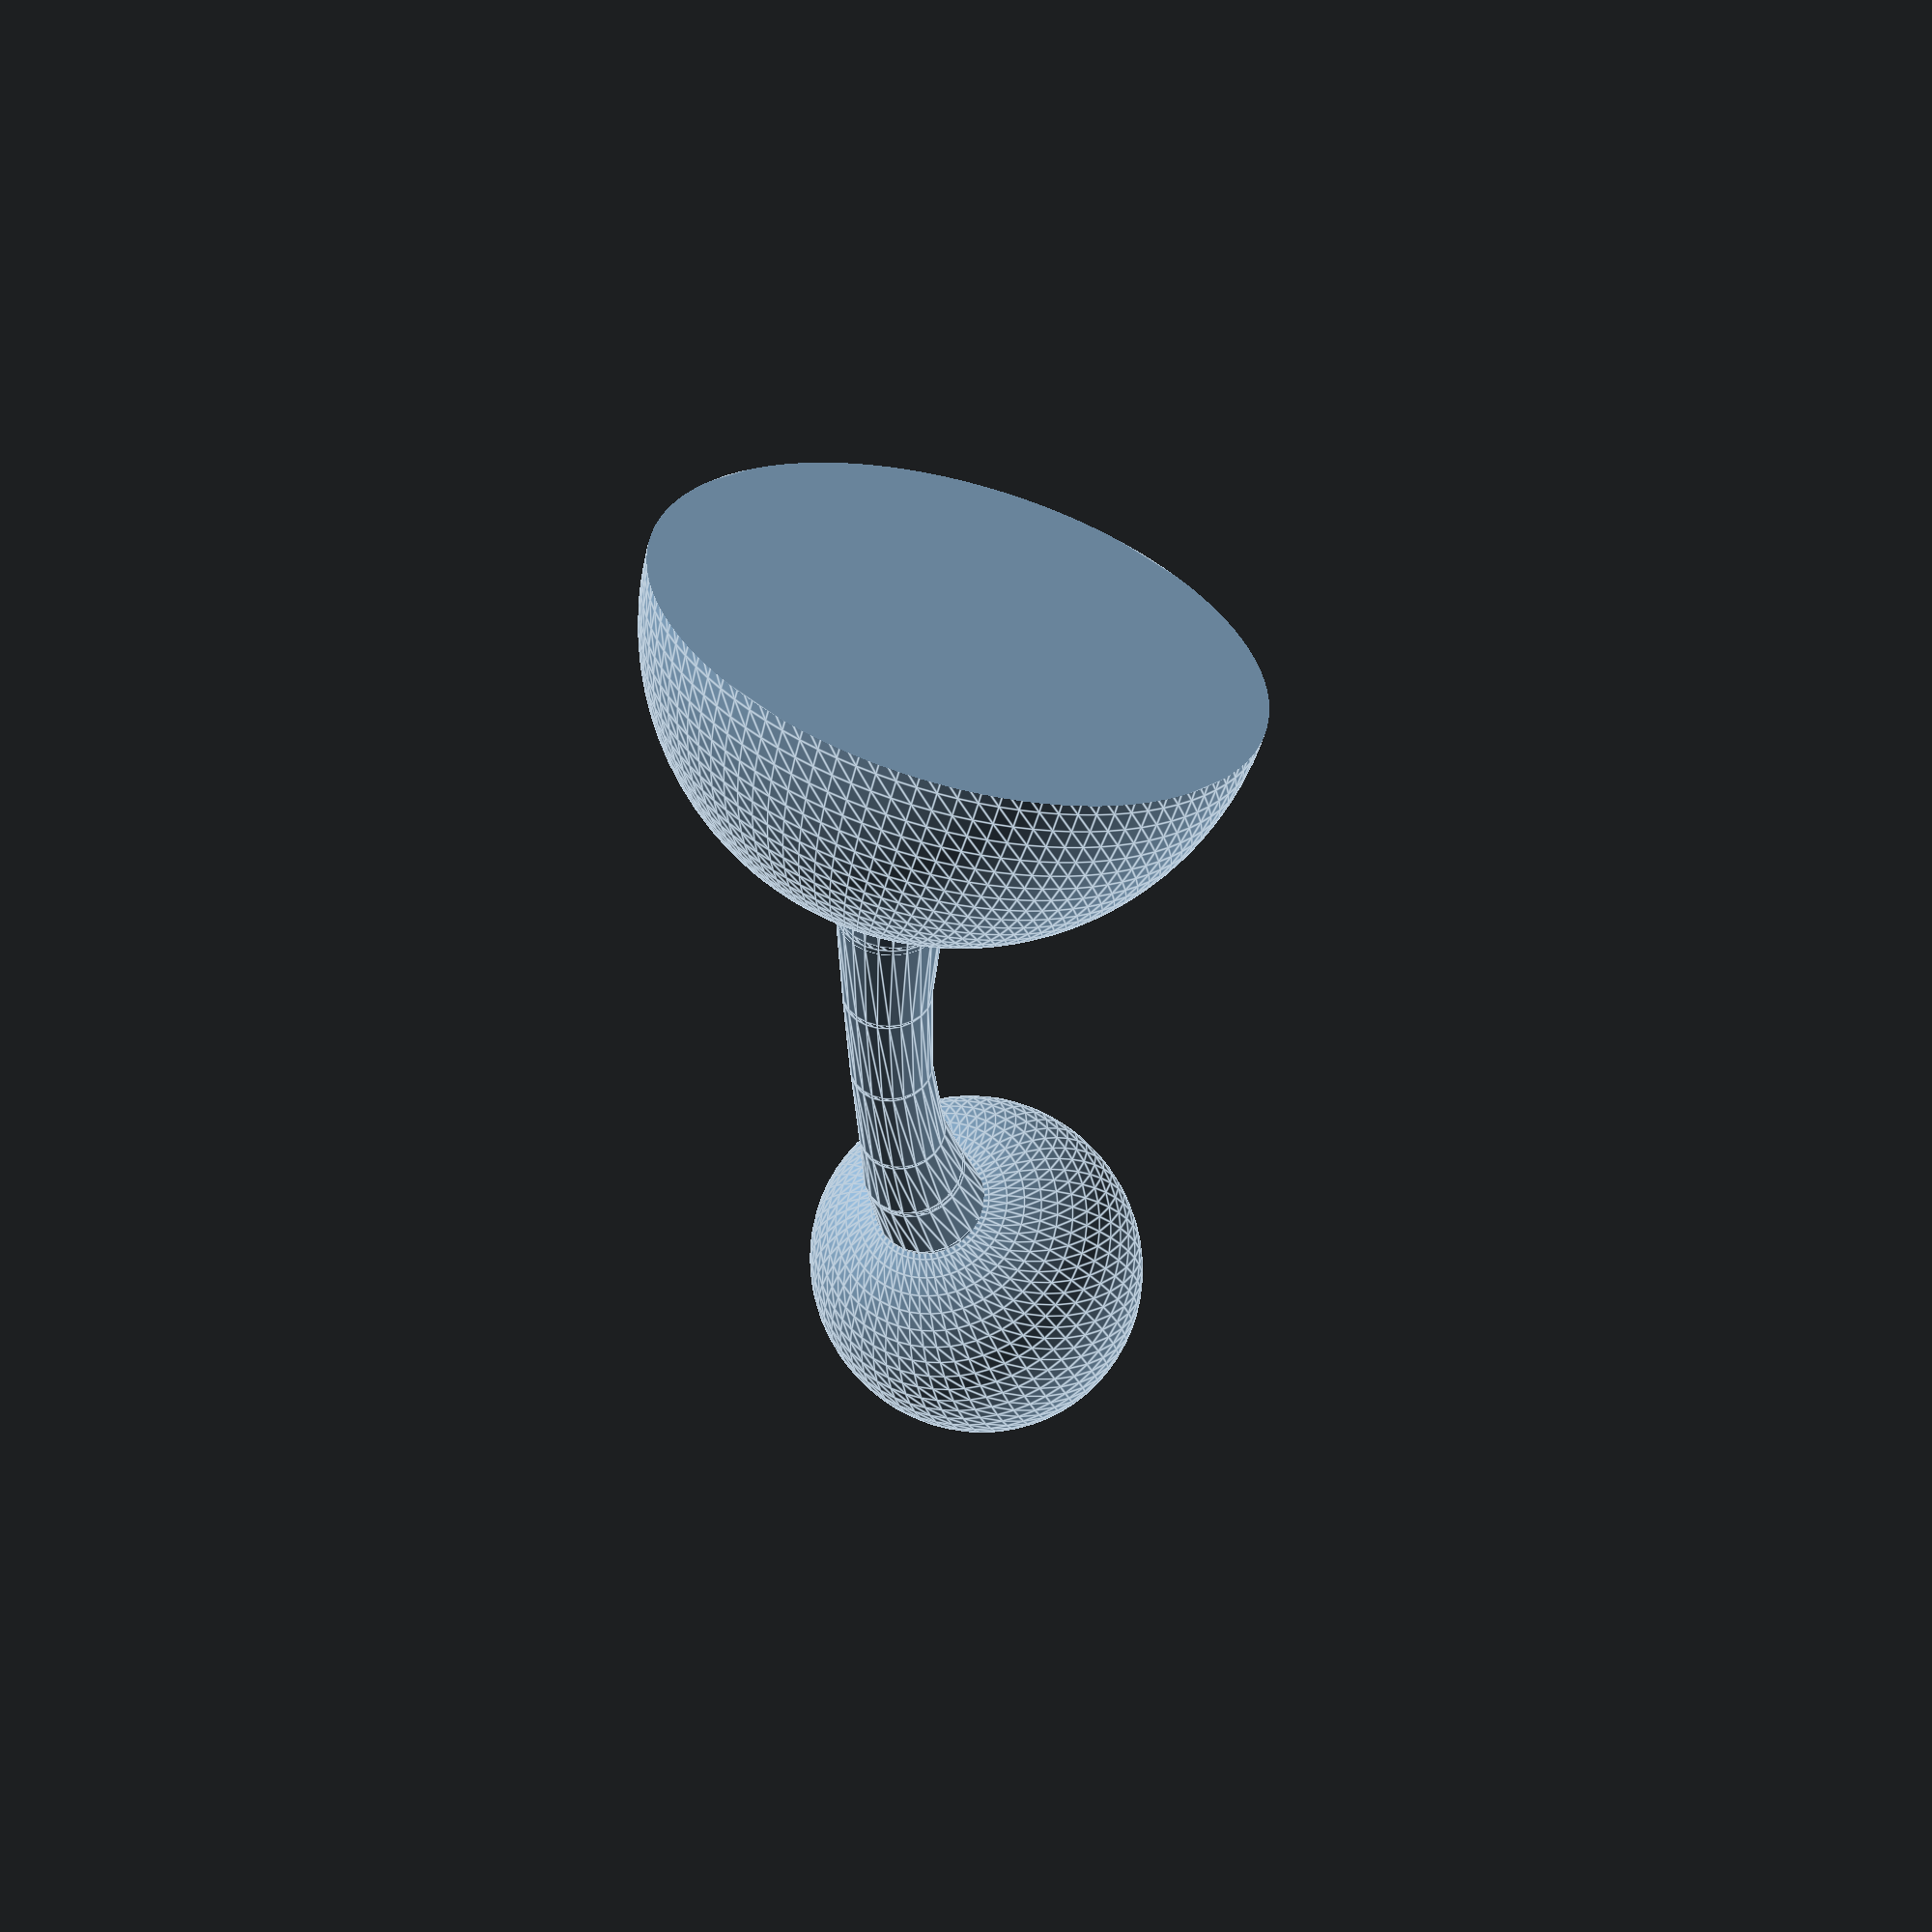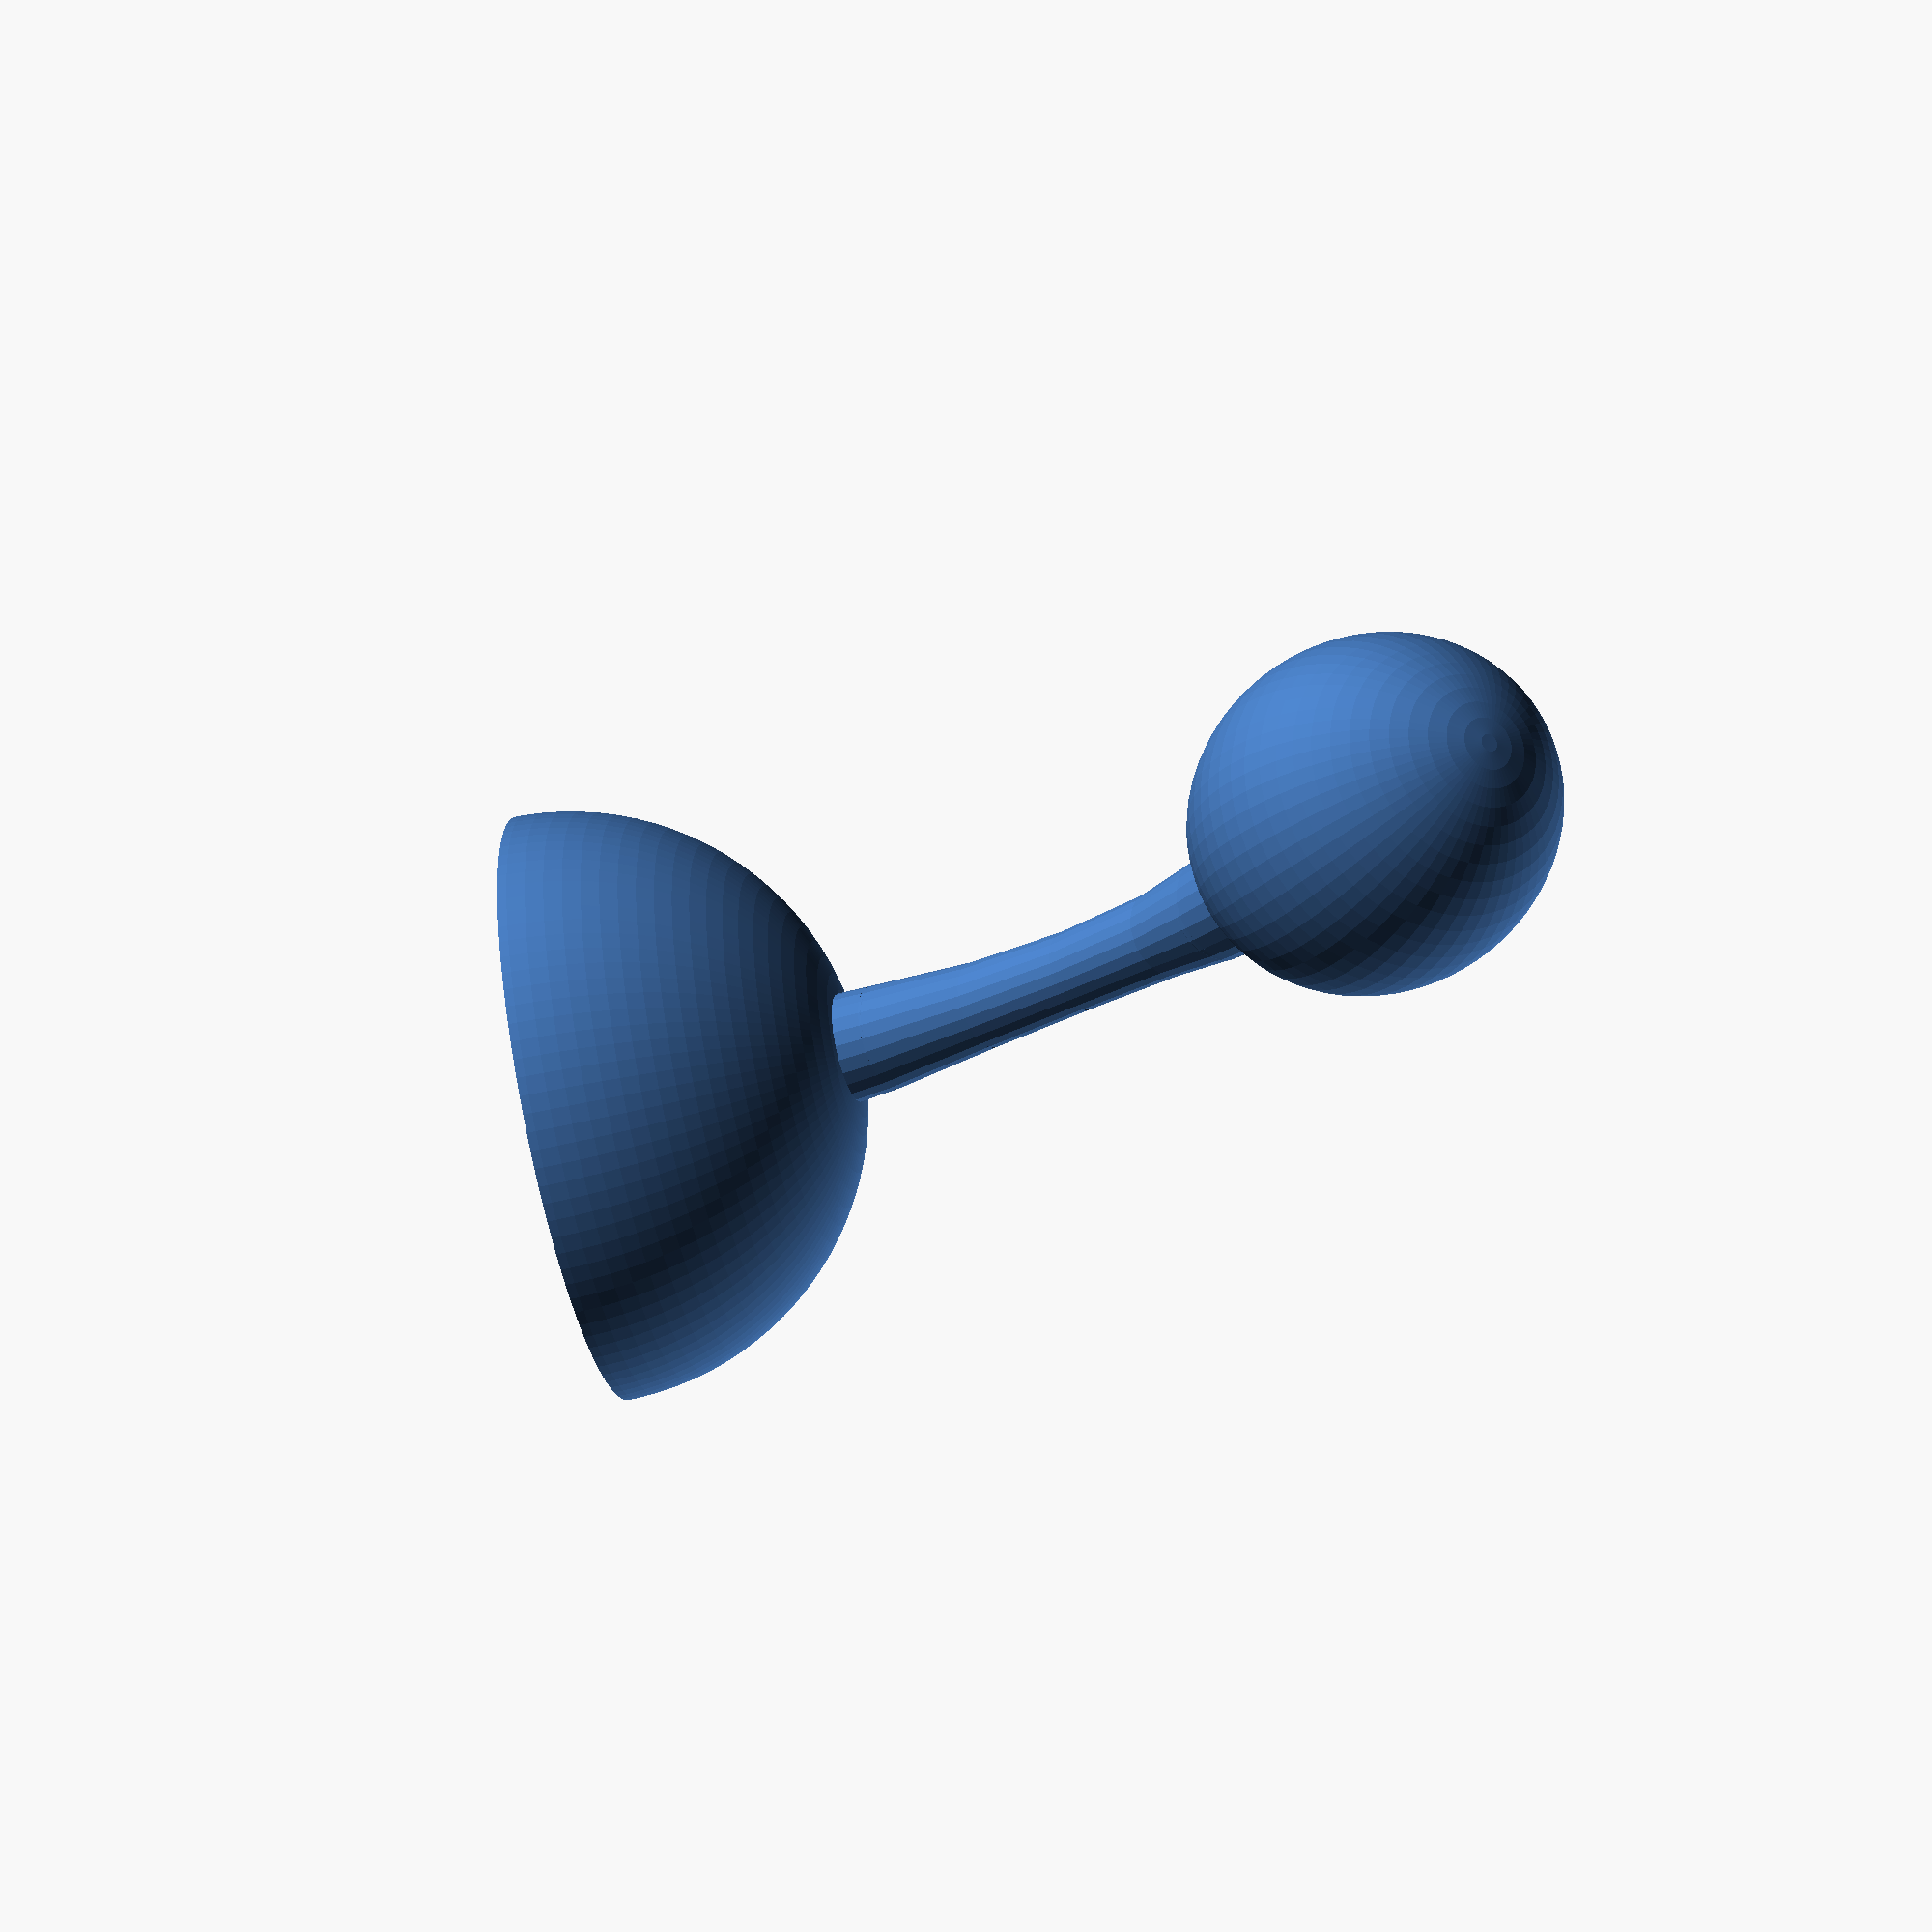
<openscad>
sections=7;
dias=[20,18,15,14,15,18,20];
heights=[20,20,20,20,14,14,20];
sfn=24;

intersection(){
  sphere(d=100,$fn=100);
  translate([-50,-50]) cube([100,100,50]);
}
translate([0,0,36]) rotate([10,0]) section(0) section(1) section(2) section(3) section(4) section(5) section(6) ball();

module ball()
{
  scale([1,1,1.2]) translate([0,0,28]) sphere(d=60,$fn=60);
}
module section(i,$fn=sfn)
{
   translate([0,0,i>0?heights[i-1]:0]) rotate([5,0]) {
     sphere(d=dias[i],$fn=$fn);
     cylinder(d1=dias[i], d2=dias[i<6?i+1:0], h=heights[i], $fn=$fn);
     if($children>0)
       children(0);
   }
}
</openscad>
<views>
elev=237.5 azim=320.4 roll=15.3 proj=p view=edges
elev=228.9 azim=238.8 roll=255.5 proj=o view=solid
</views>
